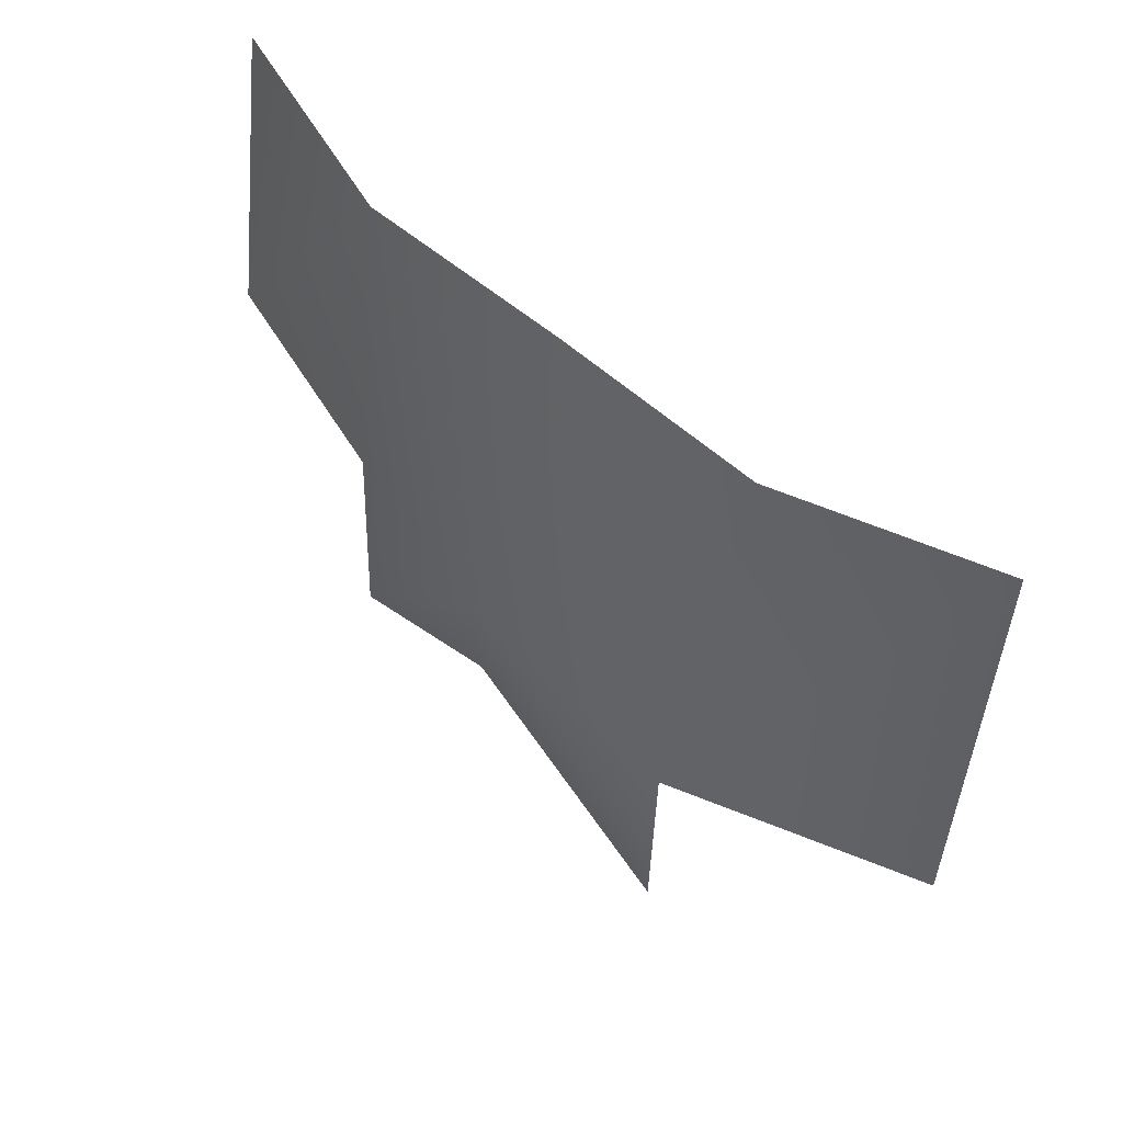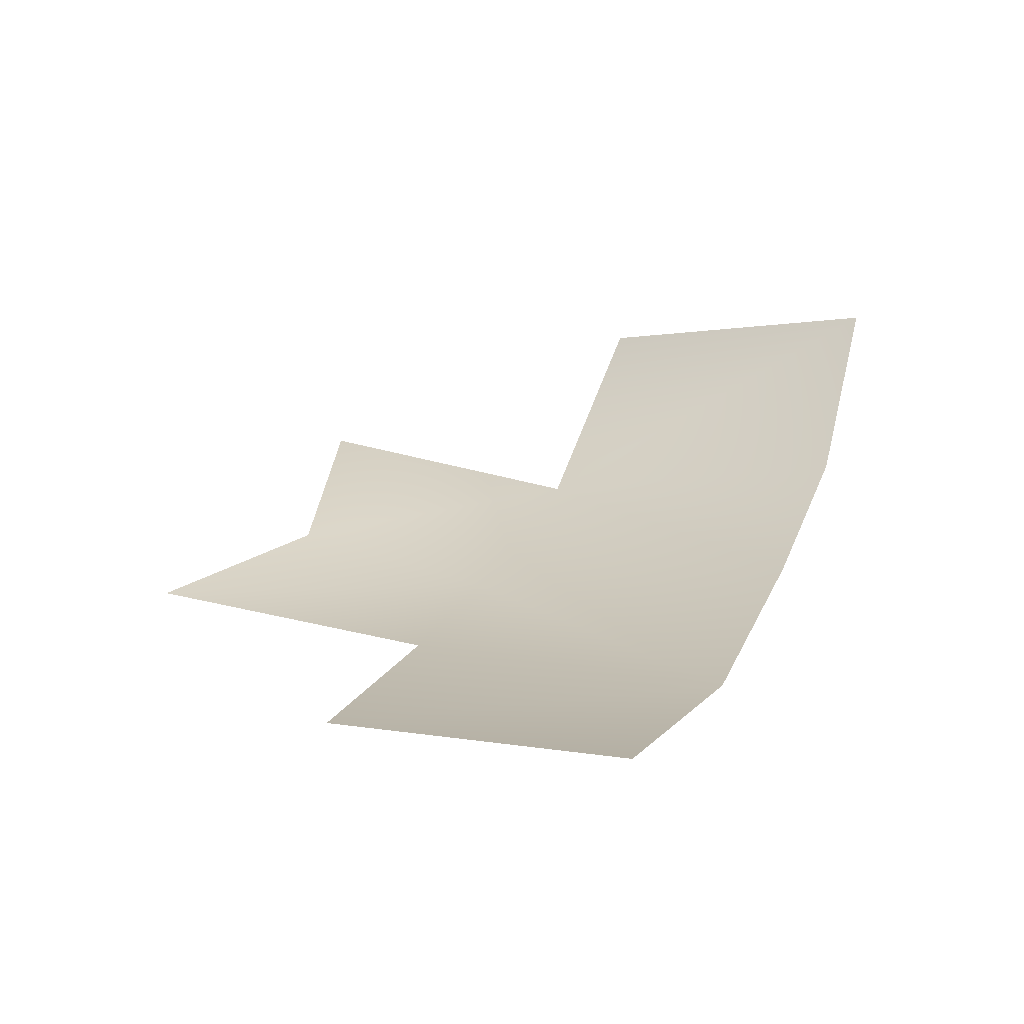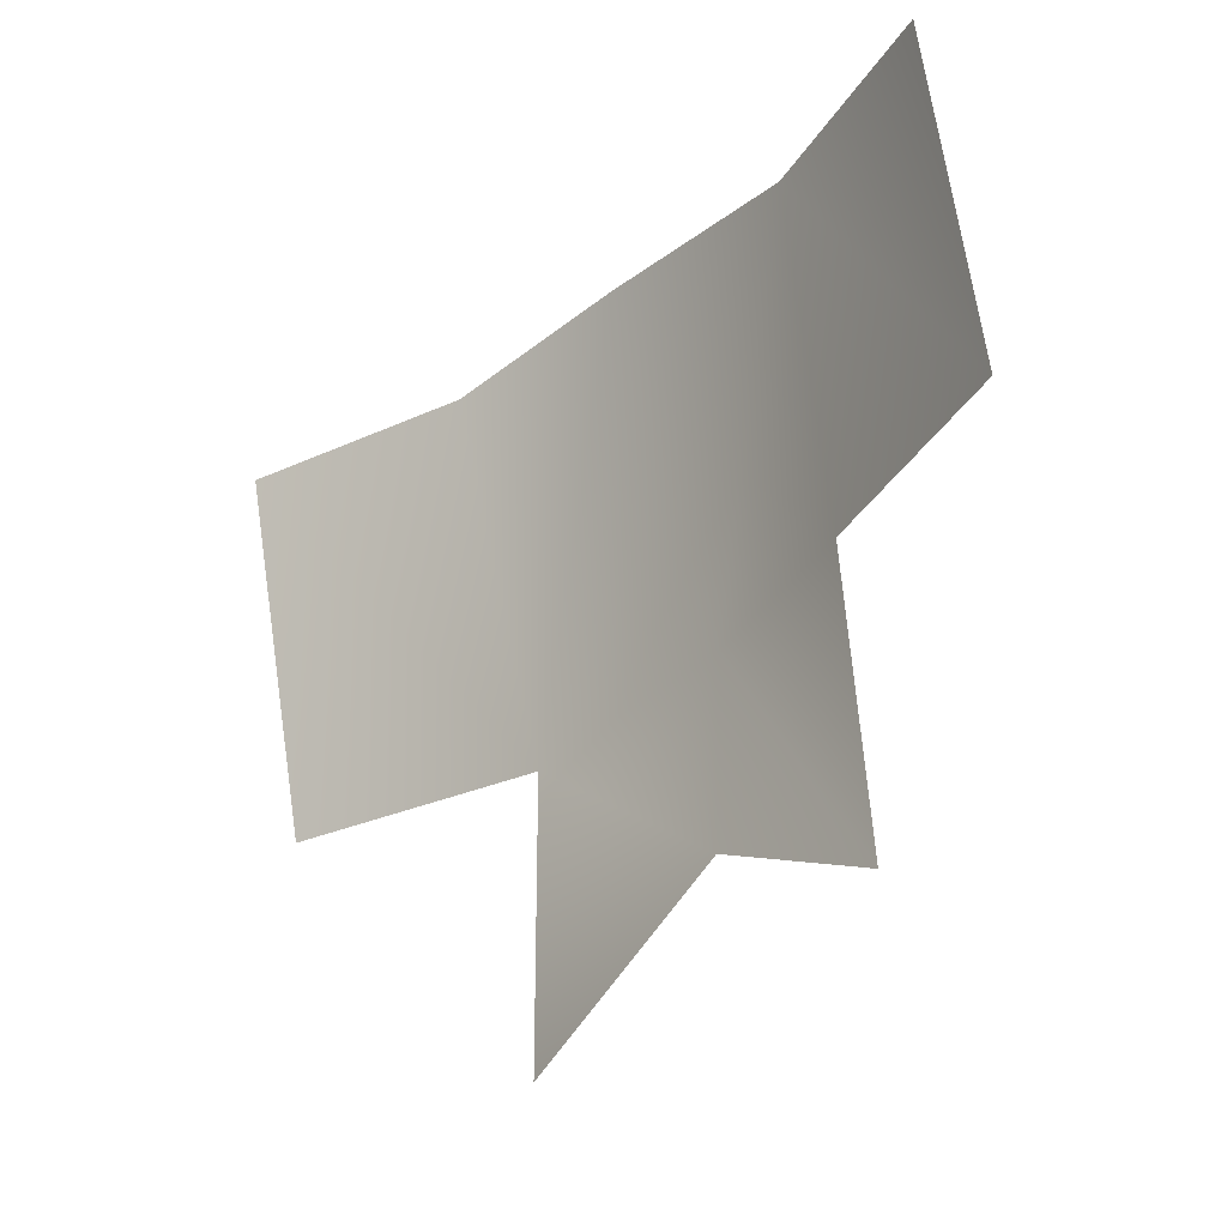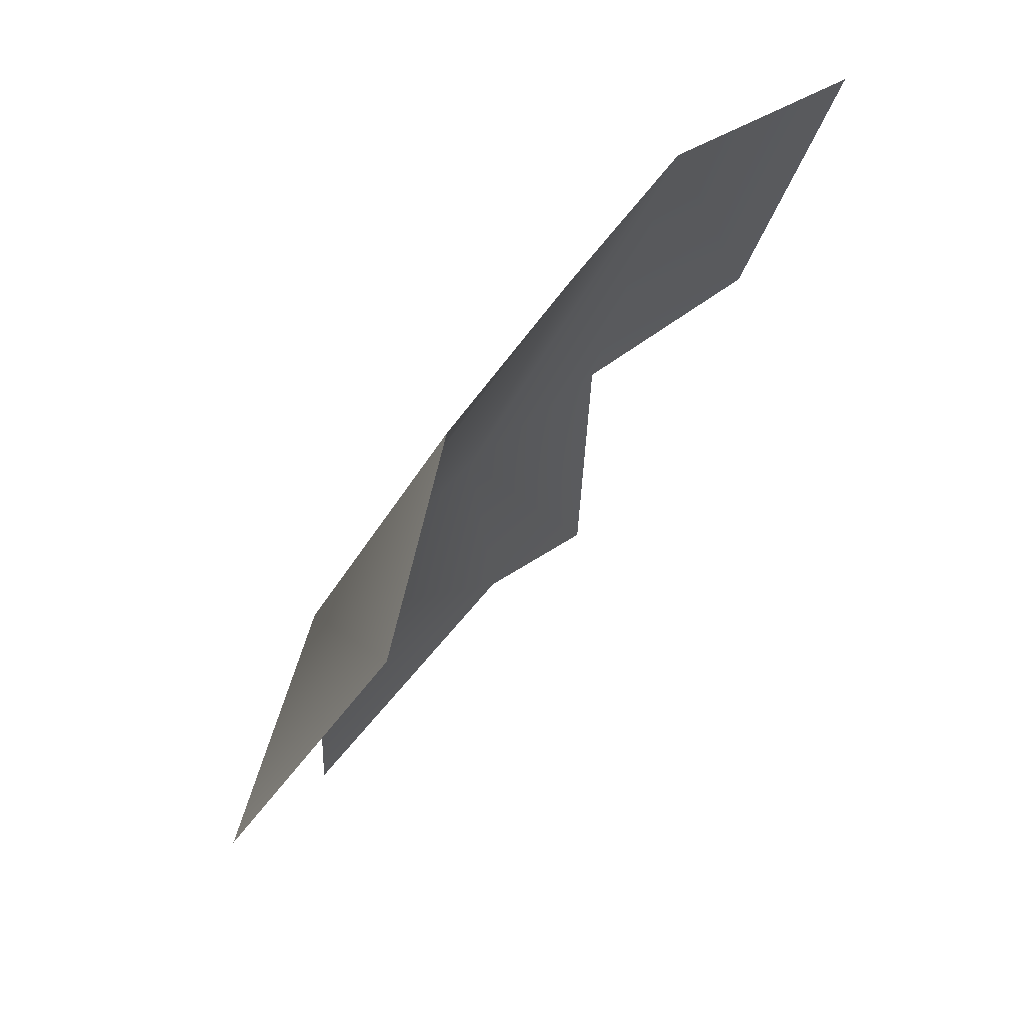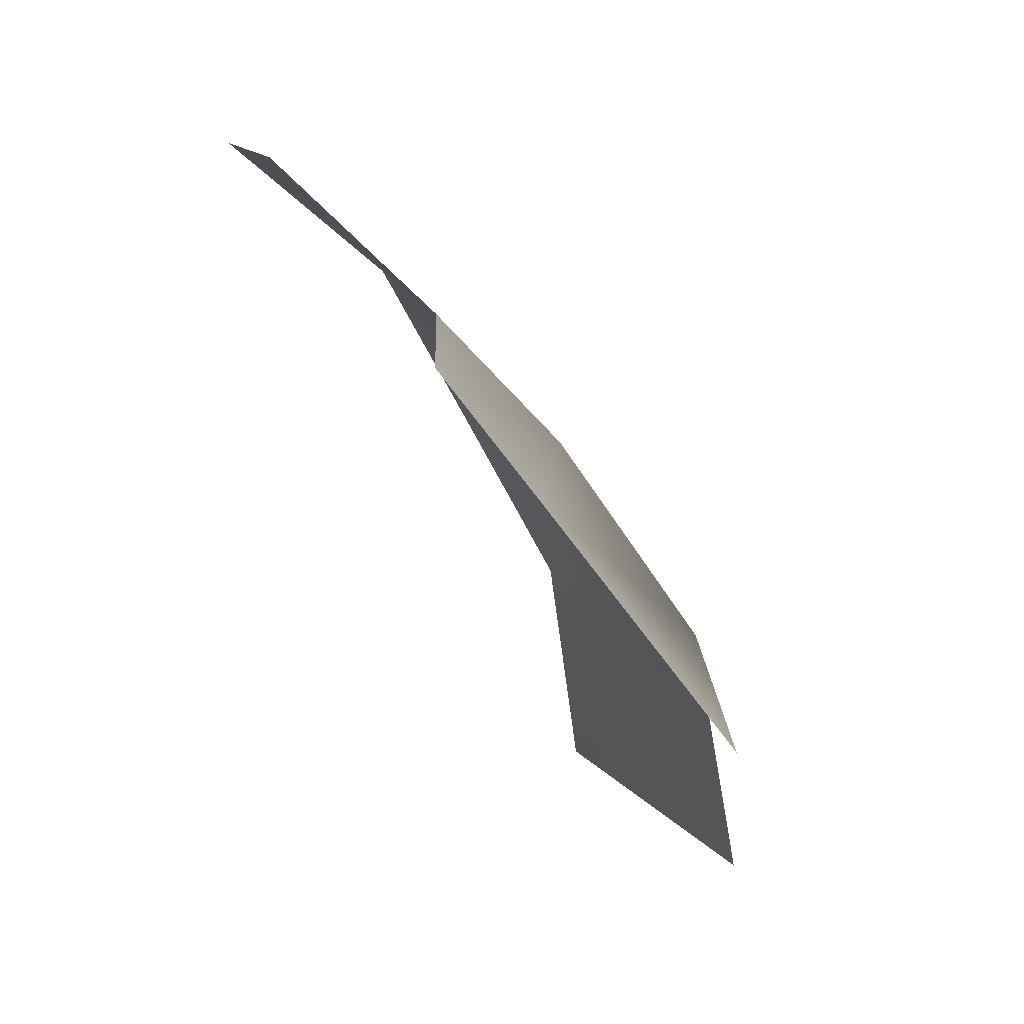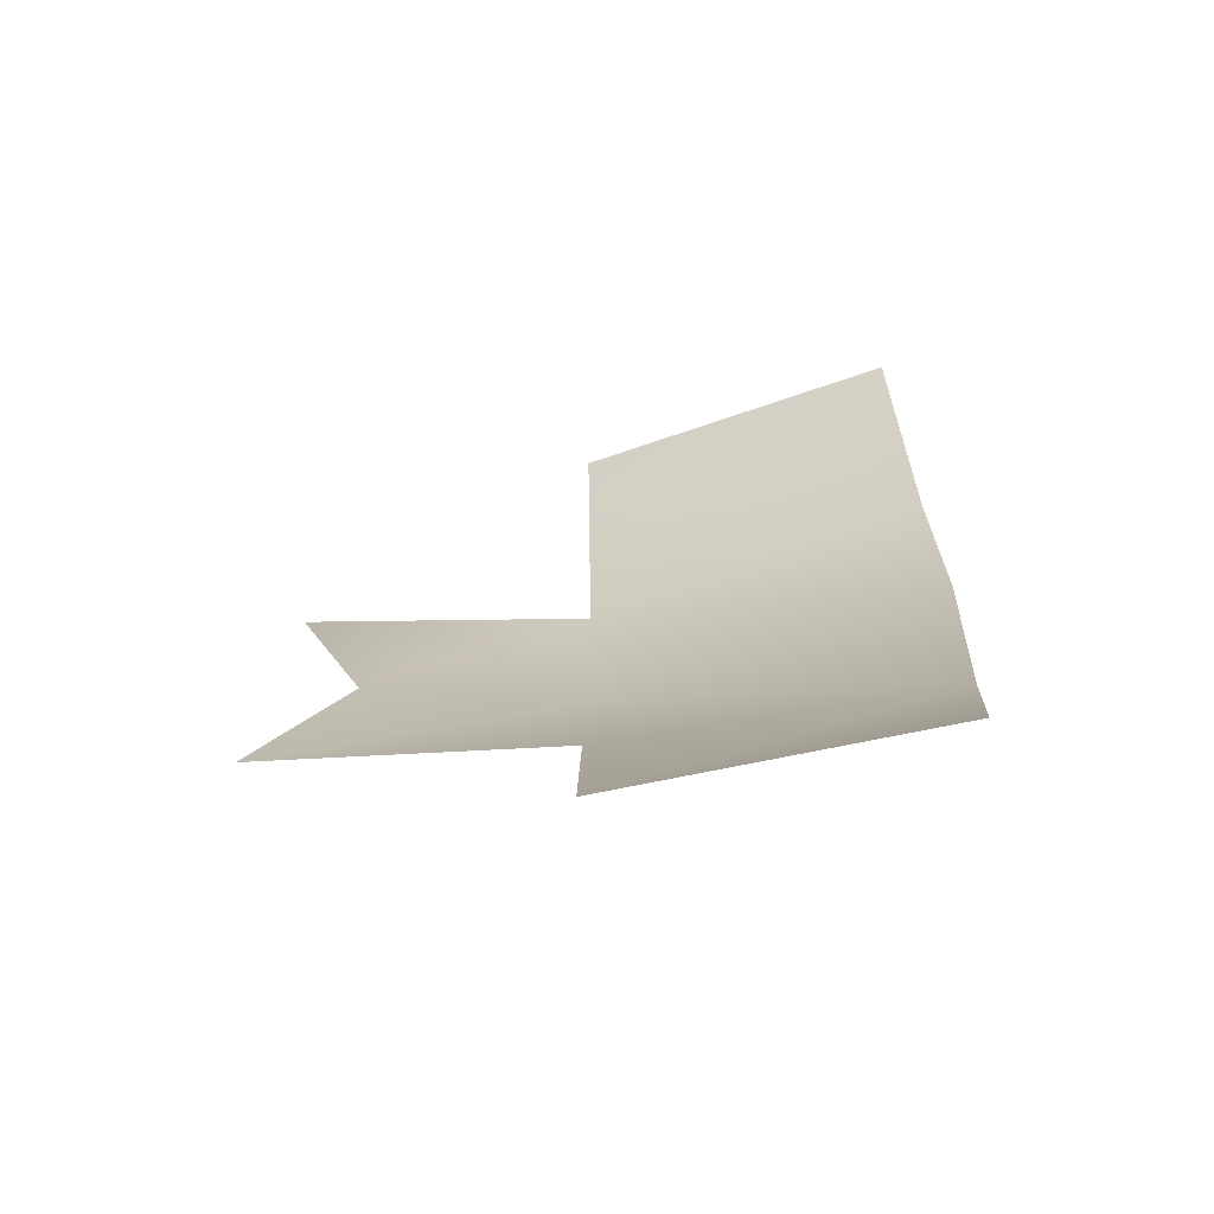
<metadata>
{"format":"obj","ext":"obj","renderer":"f3d","projection":"perspective","resolution":1024,"background":"white","views":[{"elev":65.6,"azim":-140.6,"up":"+Y"},{"elev":36.3,"azim":112.0,"up":"+Z"},{"elev":-36.4,"azim":44.5,"up":"+Y"},{"elev":52.2,"azim":-58.2,"up":"+Y"},{"elev":-73.7,"azim":118.3,"up":"+Y"},{"elev":24.8,"azim":90.6,"up":"+Z"}]}
</metadata>
<code>
o D28C_CL
v 60.79 22.47 -4.968
v 60.94 23.98 -4.328
v 61.84 24 -4.327
v 61.89 22.47 -4.851
v 60.79 22.47 -4.968
v 61.84 24 -4.327
v 60.79 22.47 -4.968
v 61.89 22.47 -4.851
v 61.93 21.52 -4.765
v 60.76 21.12 -5.009
v 60.79 22.47 -4.968
v 61.93 21.52 -4.765
v 61.89 22.47 -4.851
v 62.65 22.47 -4.646
v 62.68 21.12 -4.711
v 61.93 21.52 -4.765
v 61.89 22.47 -4.851
v 62.68 21.12 -4.711
v 60.79 22.47 -4.968
v 59.7 22.45 -4.611
v 60.02 23.87 -3.988
v 60.94 23.98 -4.328
v 60.79 22.47 -4.968
v 60.02 23.87 -3.988
v 63.58 22.47 -4.348
v 62.65 22.47 -4.646
v 62.74 23.98 -4.328
v 63.66 23.87 -3.988
v 63.58 22.47 -4.348
v 62.74 23.98 -4.328
v 62.74 23.98 -4.328
v 62.65 22.47 -4.646
v 61.89 22.47 -4.851
v 61.84 24 -4.327
v 62.74 23.98 -4.328
v 61.89 22.47 -4.851
f 1 2 3
f 4 5 6
f 7 8 9
f 10 11 12
f 13 14 15
f 16 17 18
f 19 20 21
f 22 23 24
f 25 26 27
f 28 29 30
f 31 32 33
f 34 35 36

</code>
